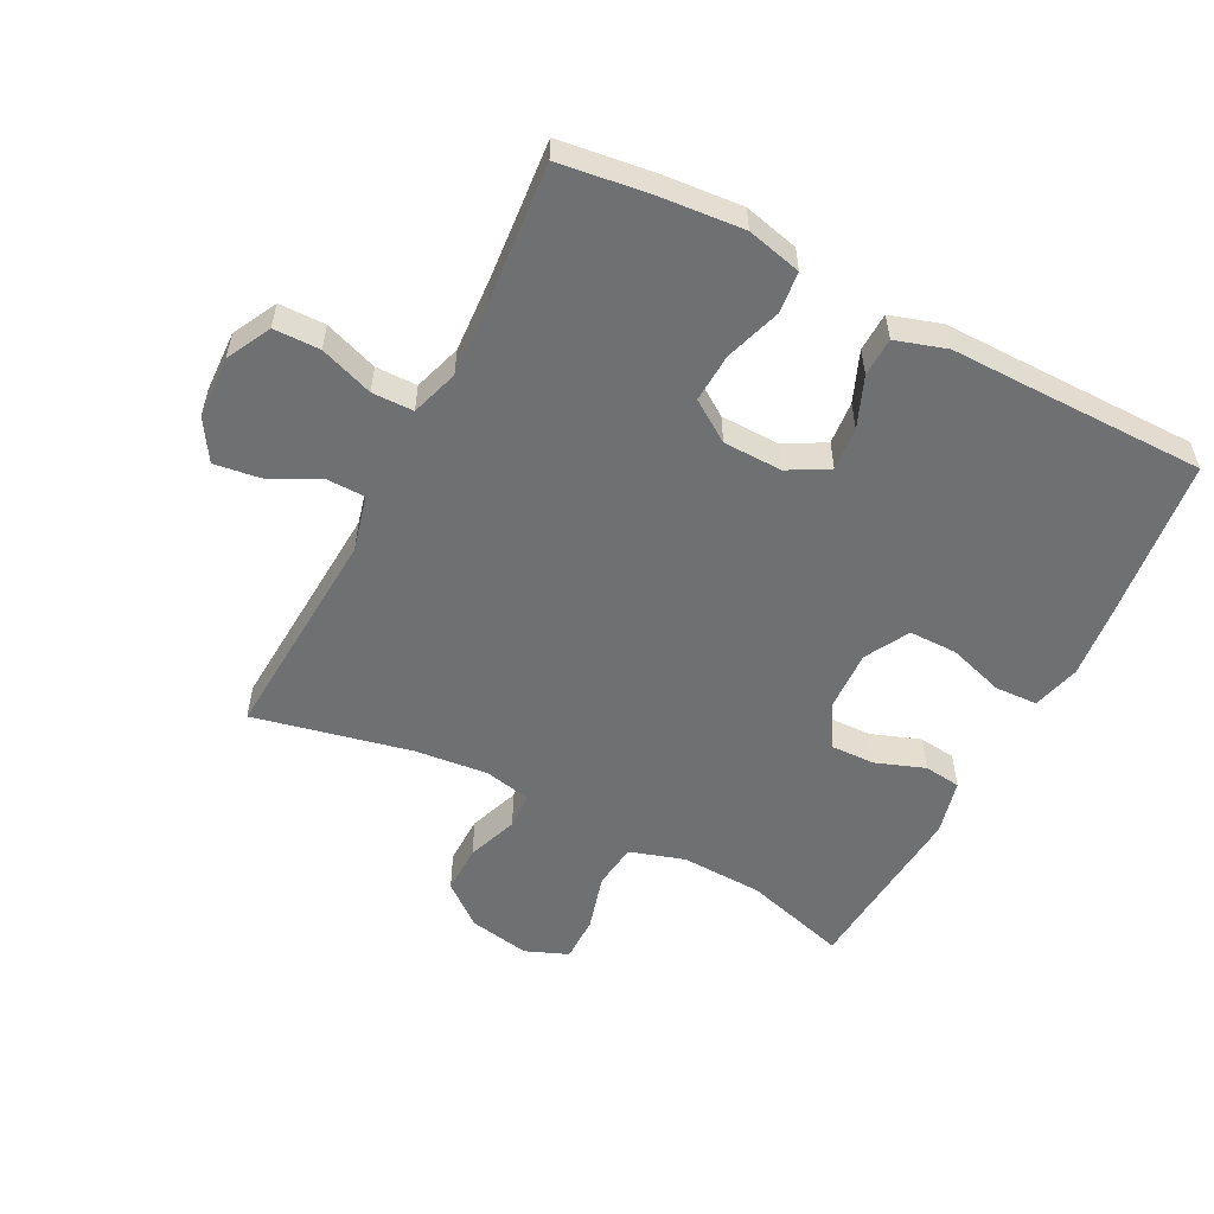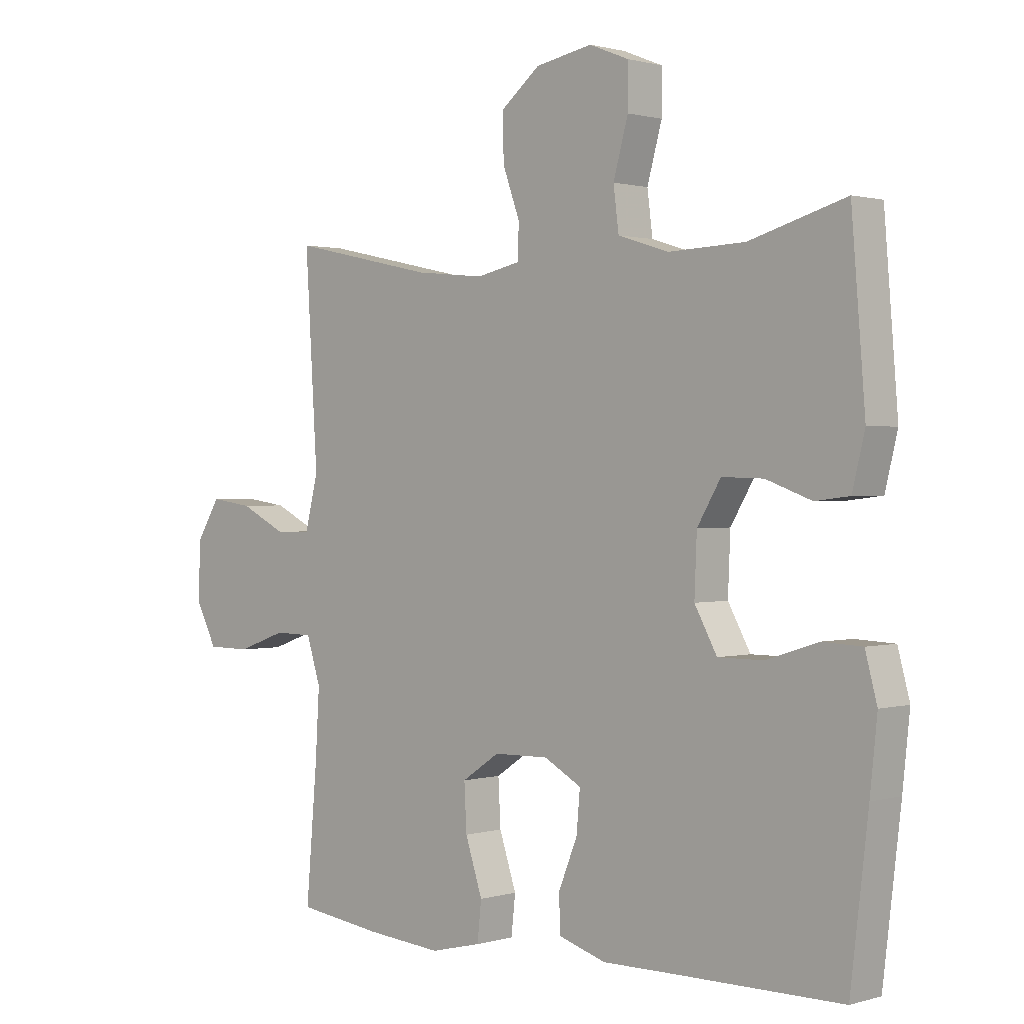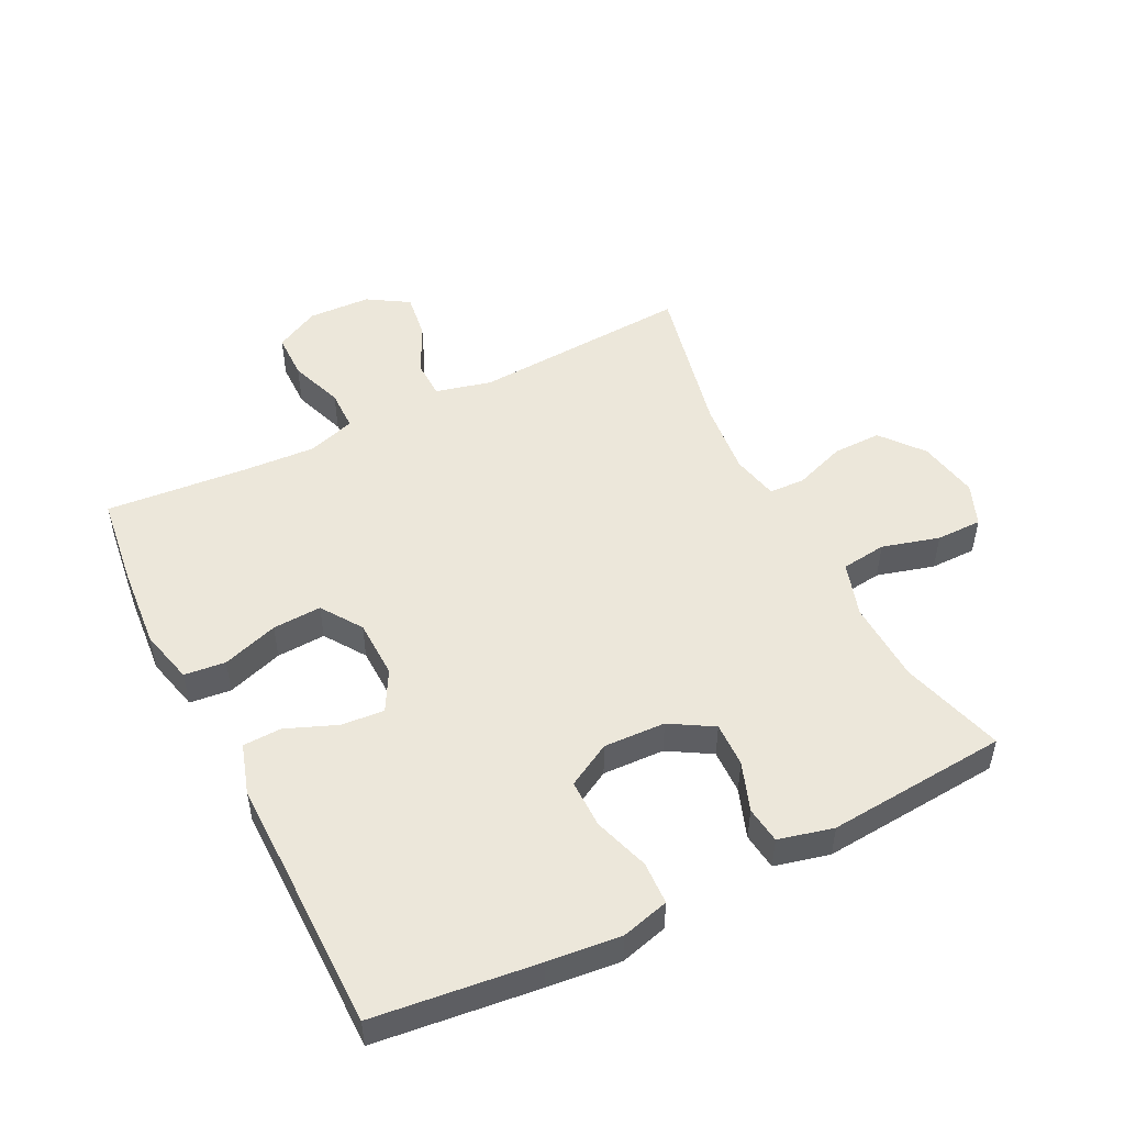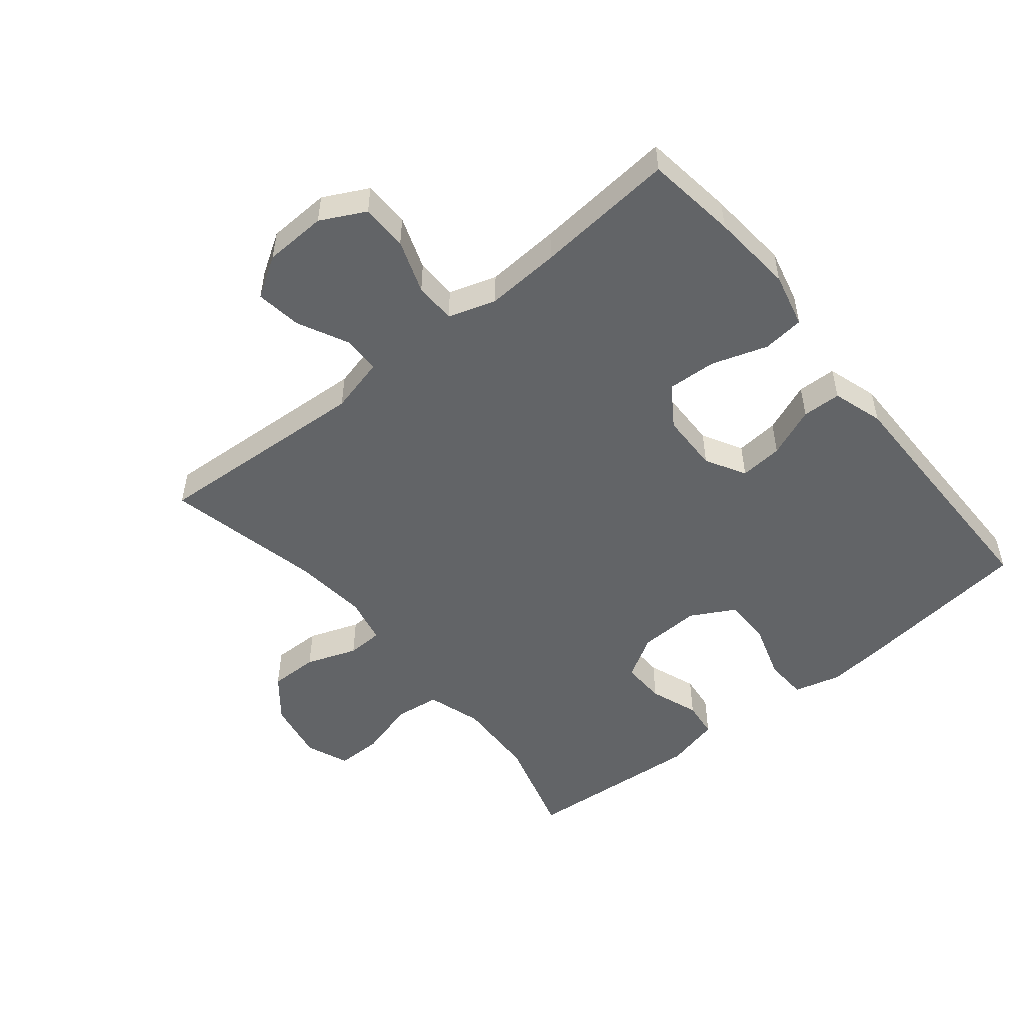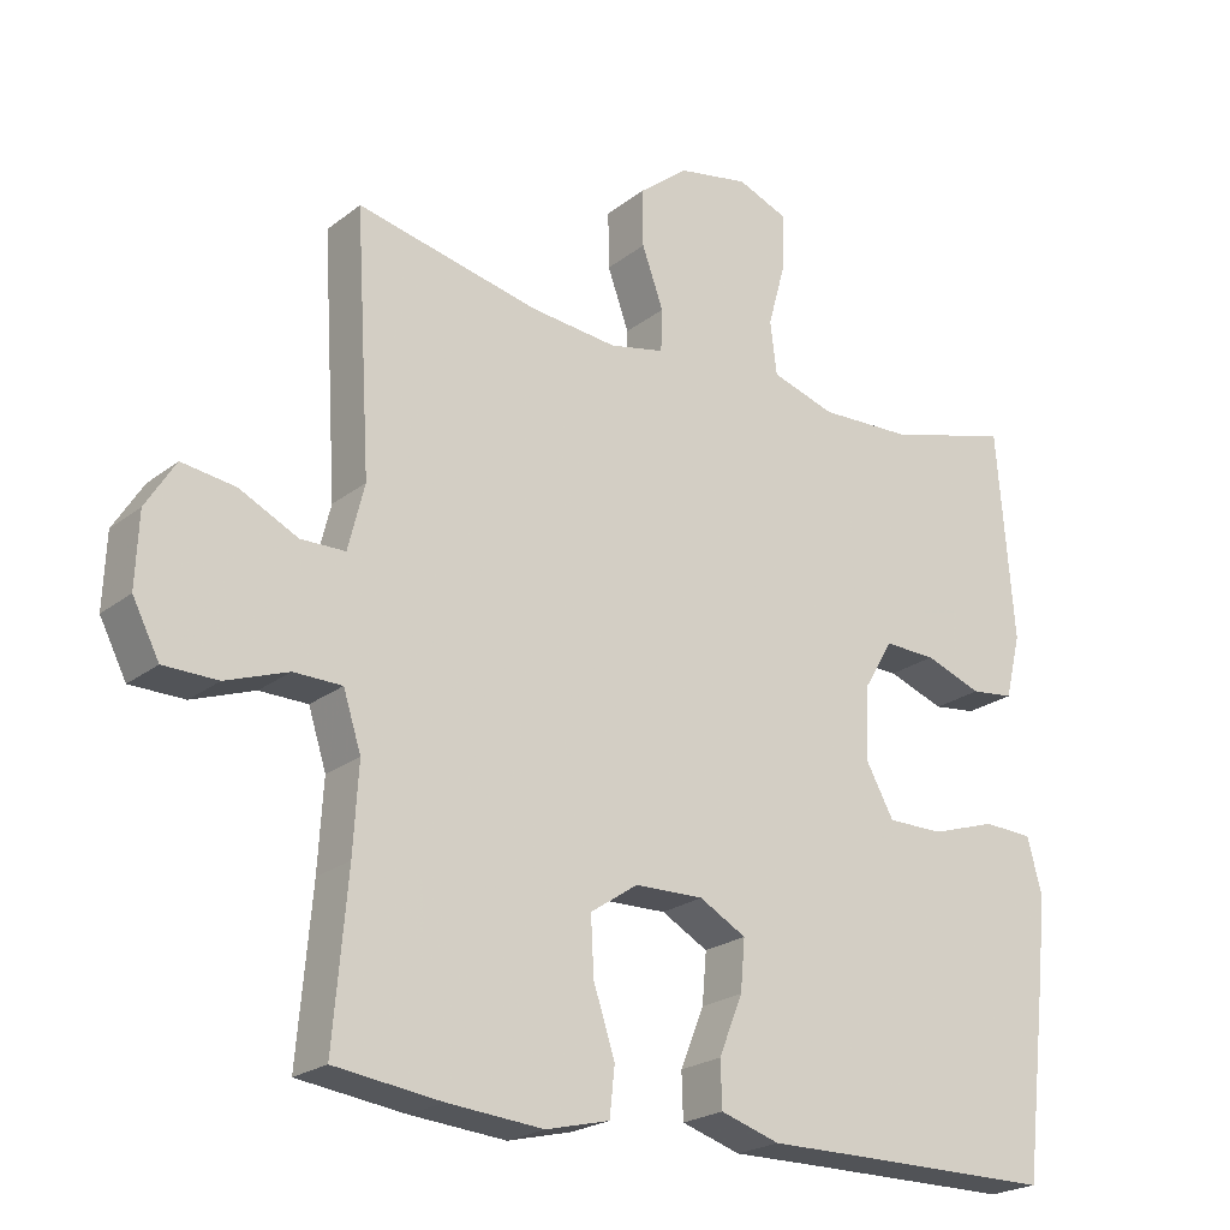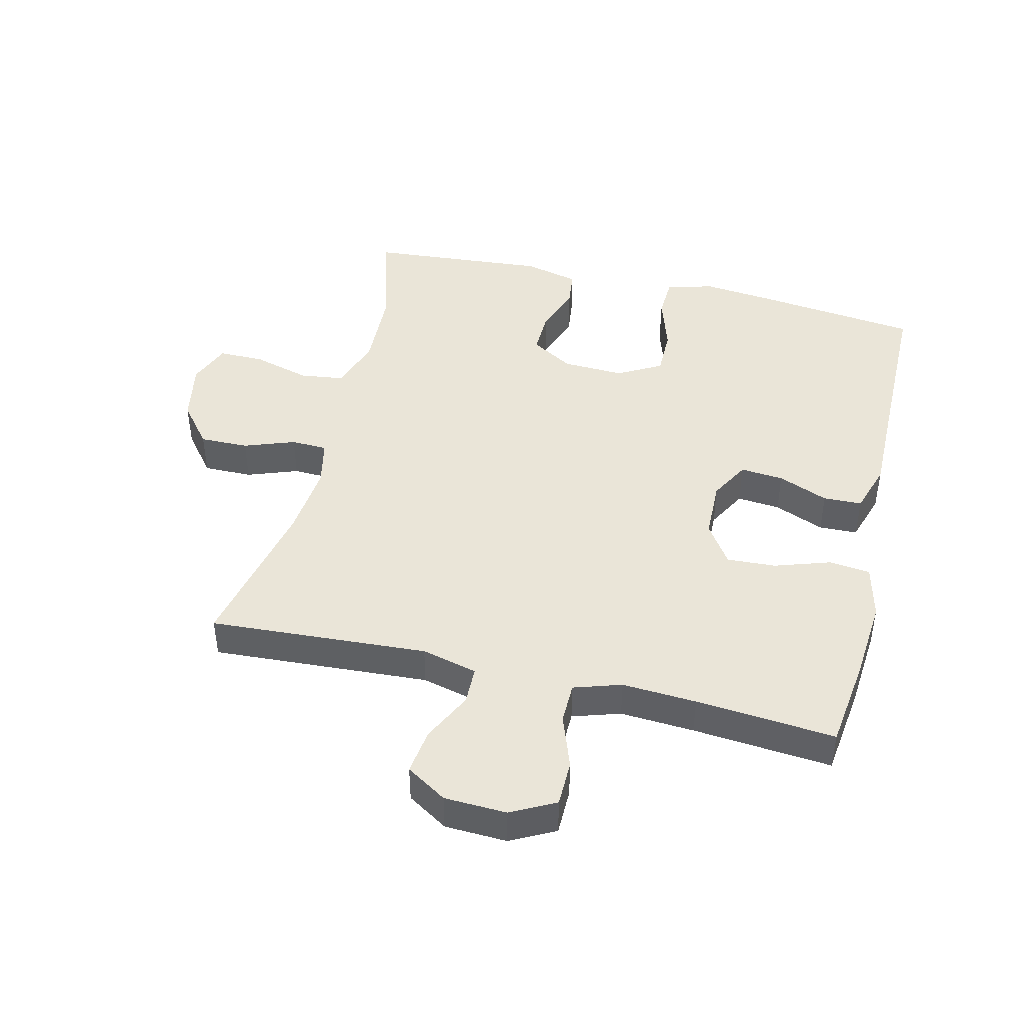
<metadata>
{"format":"obj","ext":"obj","renderer":"f3d","projection":"perspective","resolution":1024,"background":"white","views":[{"elev":-54.9,"azim":152.7,"up":"+Y"},{"elev":1.0,"azim":-136.6,"up":"+Z"},{"elev":50.5,"azim":-116.7,"up":"+Y"},{"elev":-51.1,"azim":129.2,"up":"+Y"},{"elev":-22.3,"azim":142.7,"up":"+Z"},{"elev":44.6,"azim":103.5,"up":"+Y"}]}
</metadata>
<code>
v 0.5 0.07 0.5
v 0.479 0.07 0.156
v 0.501 0.07 0.068
v 0.561 0.07 0.067
v 0.64 0.07 0.106
v 0.712 0.07 0.116
v 0.752 0.07 0.052
v 0.756 0.07 -0.046
v 0.72 0.07 -0.116
v 0.647 0.07 -0.117
v 0.563 0.07 -0.087
v 0.498 0.07 -0.088
v 0.474 0.07 -0.163
v 0.481 0.07 -0.28
v 0.5 0.07 -0.5
v 0.356 0.07 -0.519
v 0.227 0.07 -0.53
v 0.141 0.07 -0.509
v 0.134 0.07 -0.444
v 0.163 0.07 -0.356
v 0.167 0.07 -0.279
v 0.103 0.07 -0.236
v 0.01 0.07 -0.234
v -0.053 0.07 -0.269
v -0.047 0.07 -0.337
v -0.015 0.07 -0.416
v -0.017 0.07 -0.477
v -0.097 0.07 -0.502
v -0.221 0.07 -0.501
v -0.5 0.07 -0.5
v -0.53 0.07 -0.245
v -0.542 0.07 -0.13
v -0.522 0.07 -0.055
v -0.455 0.07 -0.052
v -0.367 0.07 -0.08
v -0.291 0.07 -0.08
v -0.253 0.07 -0.011
v -0.257 0.07 0.086
v -0.297 0.07 0.153
v -0.367 0.07 0.151
v -0.444 0.07 0.123
v -0.502 0.07 0.13
v -0.523 0.07 0.216
v -0.5 0.07 0.5
v -0.337 0.07 0.453
v -0.208 0.07 0.448
v -0.122 0.07 0.475
v -0.113 0.07 0.546
v -0.138 0.07 0.636
v -0.138 0.07 0.708
v -0.071 0.07 0.735
v 0.025 0.07 0.717
v 0.091 0.07 0.664
v 0.09 0.07 0.587
v 0.061 0.07 0.507
v 0.063 0.07 0.45
v 0.137 0.07 0.434
v 0.254 0.07 0.446
v 0.5 0 0.5
v 0.479 0 0.156
v 0.501 0 0.068
v 0.561 0 0.067
v 0.64 0 0.106
v 0.712 0 0.116
v 0.752 0 0.052
v 0.756 0 -0.046
v 0.72 0 -0.116
v 0.647 0 -0.117
v 0.563 0 -0.087
v 0.498 0 -0.088
v 0.474 0 -0.163
v 0.481 0 -0.28
v 0.5 0 -0.5
v 0.356 0 -0.519
v 0.227 0 -0.53
v 0.141 0 -0.509
v 0.134 0 -0.444
v 0.163 0 -0.356
v 0.167 0 -0.279
v 0.103 0 -0.236
v 0.01 0 -0.234
v -0.053 0 -0.269
v -0.047 0 -0.337
v -0.015 0 -0.416
v -0.017 0 -0.477
v -0.097 0 -0.502
v -0.221 0 -0.501
v -0.5 0 -0.5
v -0.53 0 -0.245
v -0.542 0 -0.13
v -0.522 0 -0.055
v -0.455 0 -0.052
v -0.367 0 -0.08
v -0.291 0 -0.08
v -0.253 0 -0.011
v -0.257 0 0.086
v -0.297 0 0.153
v -0.367 0 0.151
v -0.444 0 0.123
v -0.502 0 0.13
v -0.523 0 0.216
v -0.5 0 0.5
v -0.337 0 0.453
v -0.208 0 0.448
v -0.122 0 0.475
v -0.113 0 0.546
v -0.138 0 0.636
v -0.138 0 0.708
v -0.071 0 0.735
v 0.025 0 0.717
v 0.091 0 0.664
v 0.09 0 0.587
v 0.061 0 0.507
v 0.063 0 0.45
v 0.137 0 0.434
v 0.254 0 0.446
f 52 53 54 55
f 52 55 56
f 51 52 56
f 48 49 50 51
f 47 48 51 56
f 46 47 56 57
f 42 43 44 45
f 40 41 42 45
f 39 40 45 46
f 38 39 46 57
f 32 33 34 35
f 32 35 36
f 29 30 31 32
f 29 32 36
f 28 29 36 37
f 25 26 27 28
f 24 25 28 37
f 17 18 19 20
f 17 20 21
f 14 15 16 17
f 13 14 17 21
f 12 13 21 22
f 8 9 10 11
f 8 11 12
f 7 8 12
f 4 5 6 7
f 3 4 7 12
f 2 3 12 22
f 58 1 2 22
f 23 24 37 38
f 38 57 58
f 22 23 38 58
f 113 112 111 110
f 114 113 110
f 114 110 109
f 109 108 107 106
f 114 109 106 105
f 115 114 105 104
f 103 102 101 100
f 103 100 99 98
f 104 103 98 97
f 115 104 97 96
f 93 92 91 90
f 94 93 90
f 90 89 88 87
f 94 90 87
f 95 94 87 86
f 86 85 84 83
f 95 86 83 82
f 78 77 76 75
f 79 78 75
f 75 74 73 72
f 79 75 72 71
f 80 79 71 70
f 69 68 67 66
f 70 69 66
f 70 66 65
f 65 64 63 62
f 70 65 62 61
f 80 70 61 60
f 80 60 59 116
f 96 95 82 81
f 116 115 96
f 116 96 81 80
f 1 59 60 2
f 2 60 61 3
f 3 61 62 4
f 4 62 63 5
f 5 63 64 6
f 6 64 65 7
f 7 65 66 8
f 8 66 67 9
f 9 67 68 10
f 10 68 69 11
f 11 69 70 12
f 12 70 71 13
f 13 71 72 14
f 14 72 73 15
f 15 73 74 16
f 16 74 75 17
f 17 75 76 18
f 18 76 77 19
f 19 77 78 20
f 20 78 79 21
f 21 79 80 22
f 22 80 81 23
f 23 81 82 24
f 24 82 83 25
f 25 83 84 26
f 26 84 85 27
f 27 85 86 28
f 28 86 87 29
f 29 87 88 30
f 30 88 89 31
f 31 89 90 32
f 32 90 91 33
f 33 91 92 34
f 34 92 93 35
f 35 93 94 36
f 36 94 95 37
f 37 95 96 38
f 38 96 97 39
f 39 97 98 40
f 40 98 99 41
f 41 99 100 42
f 42 100 101 43
f 43 101 102 44
f 44 102 103 45
f 45 103 104 46
f 46 104 105 47
f 47 105 106 48
f 48 106 107 49
f 49 107 108 50
f 50 108 109 51
f 51 109 110 52
f 52 110 111 53
f 53 111 112 54
f 54 112 113 55
f 55 113 114 56
f 56 114 115 57
f 57 115 116 58
f 58 116 59 1

</code>
